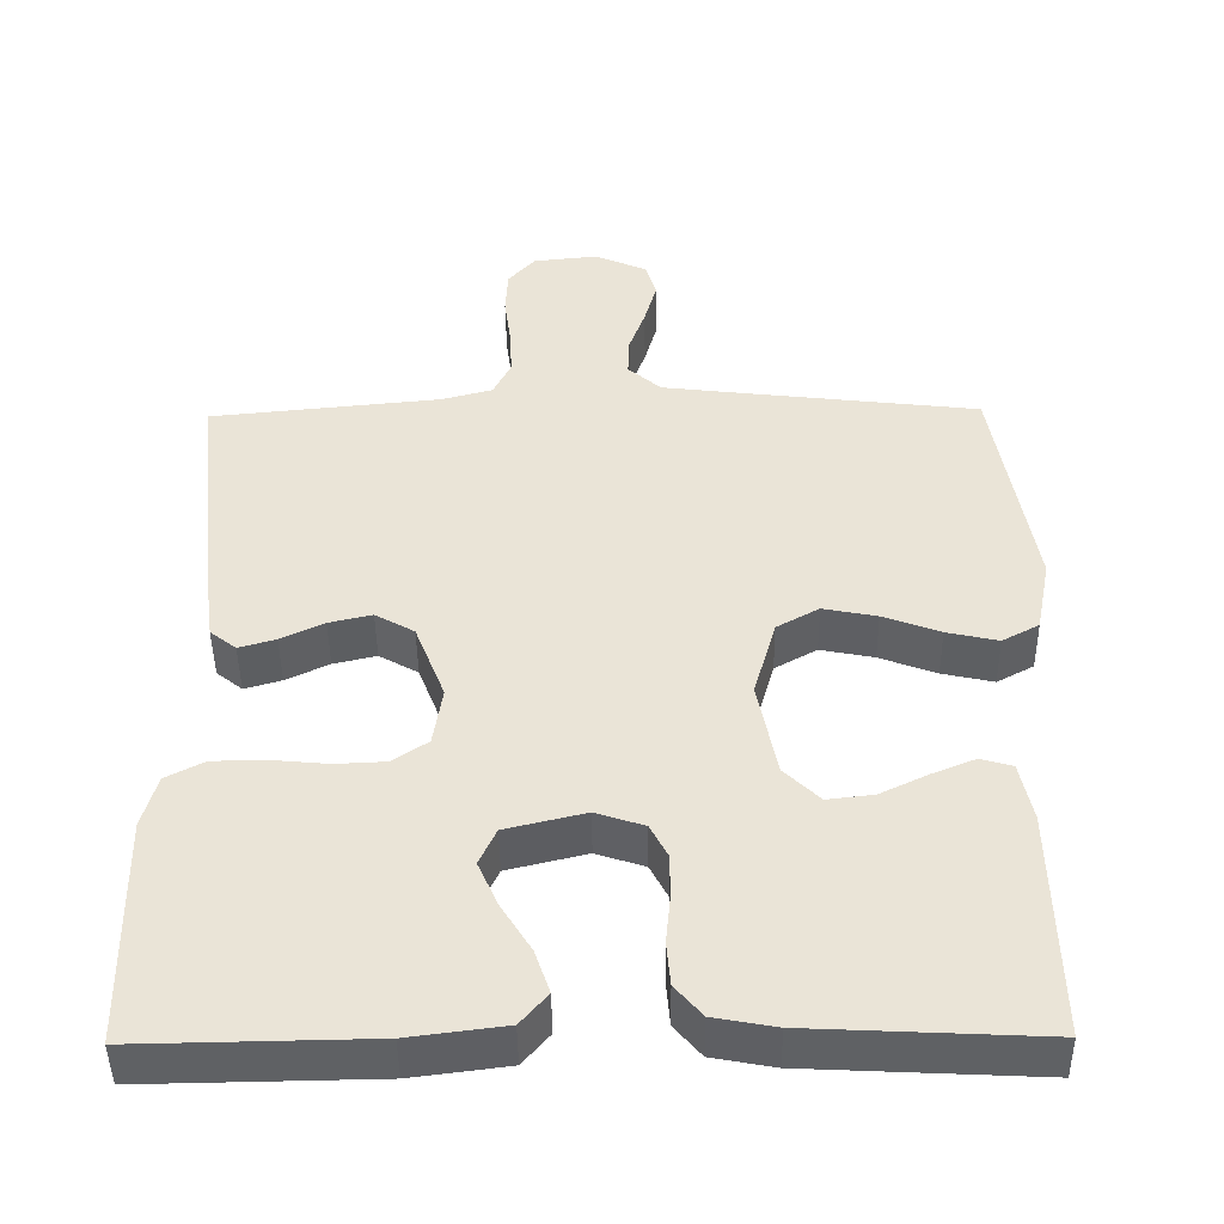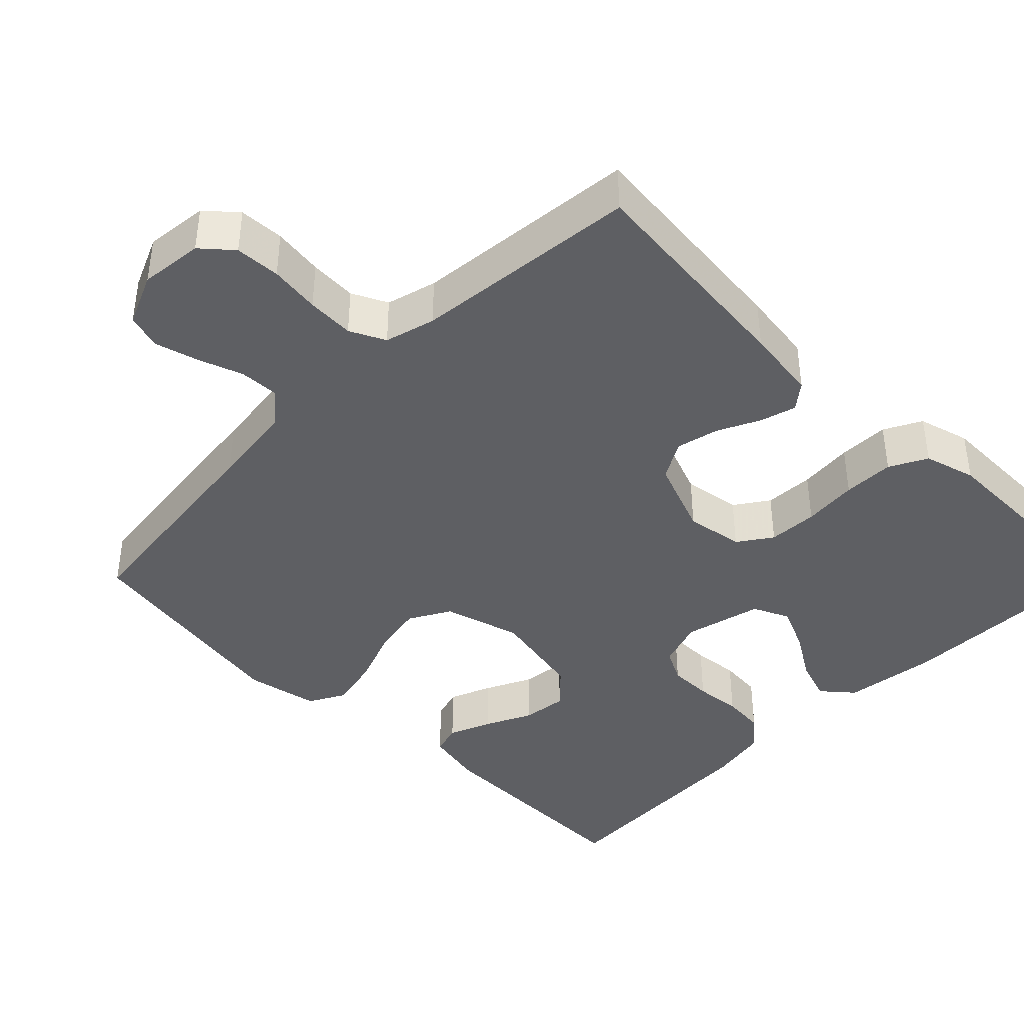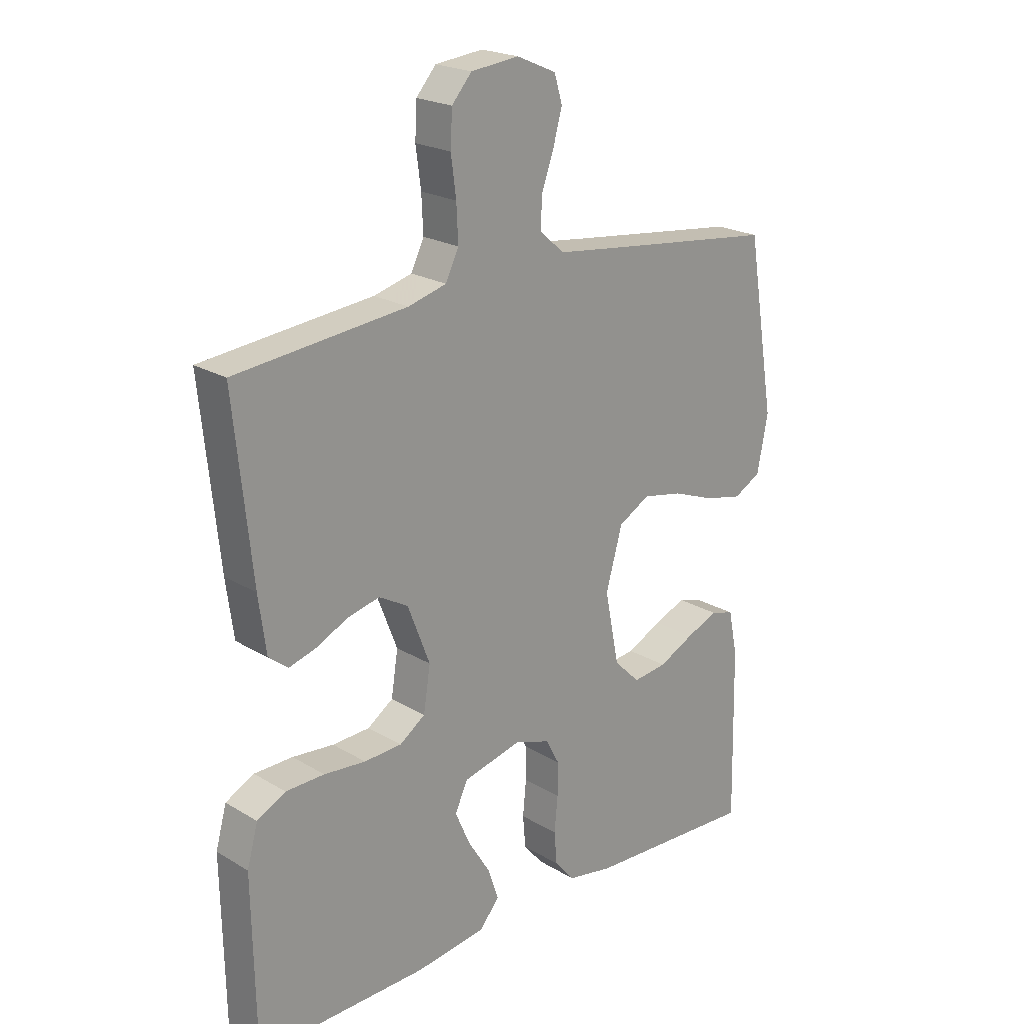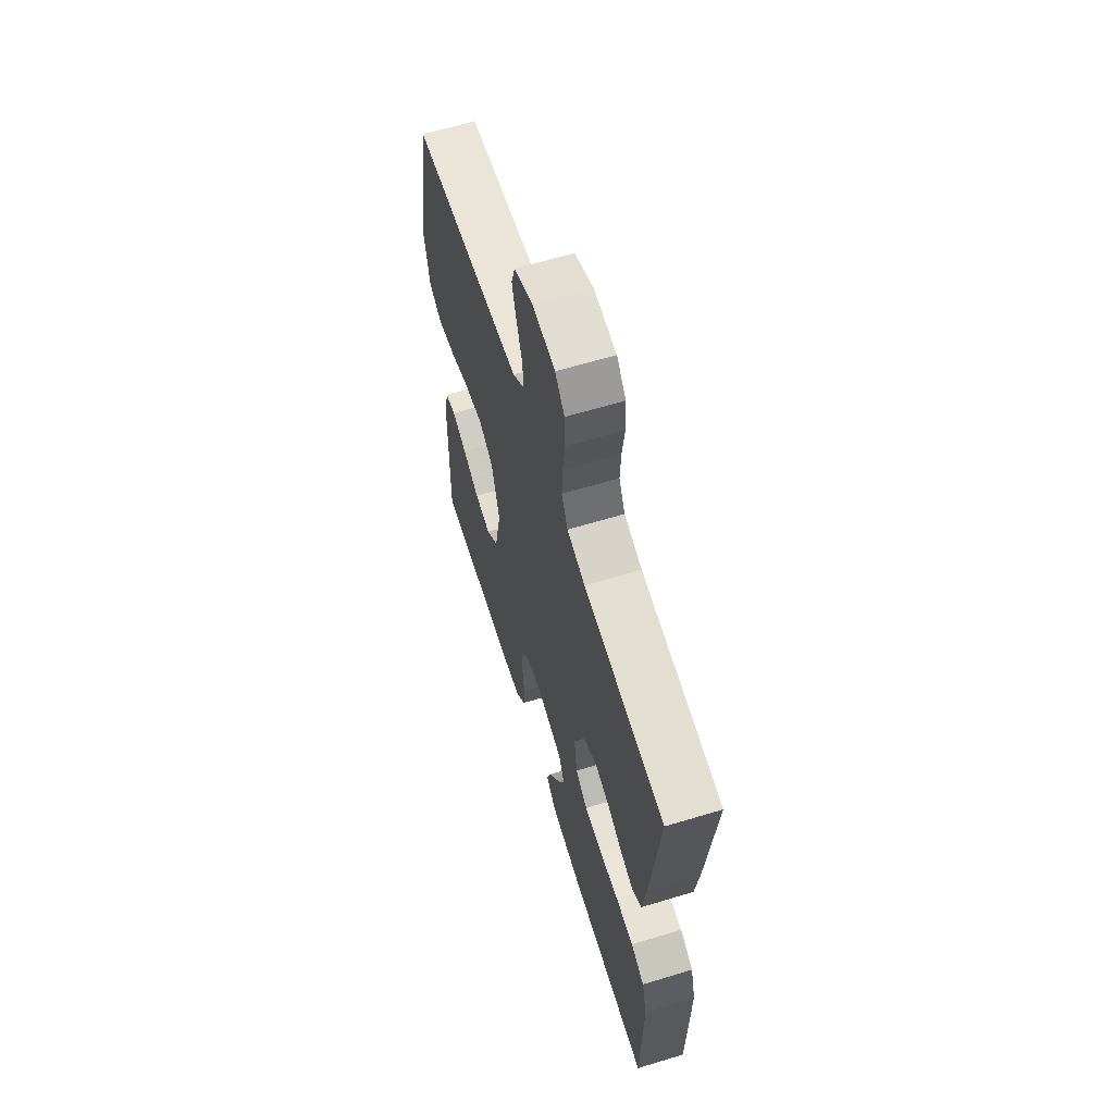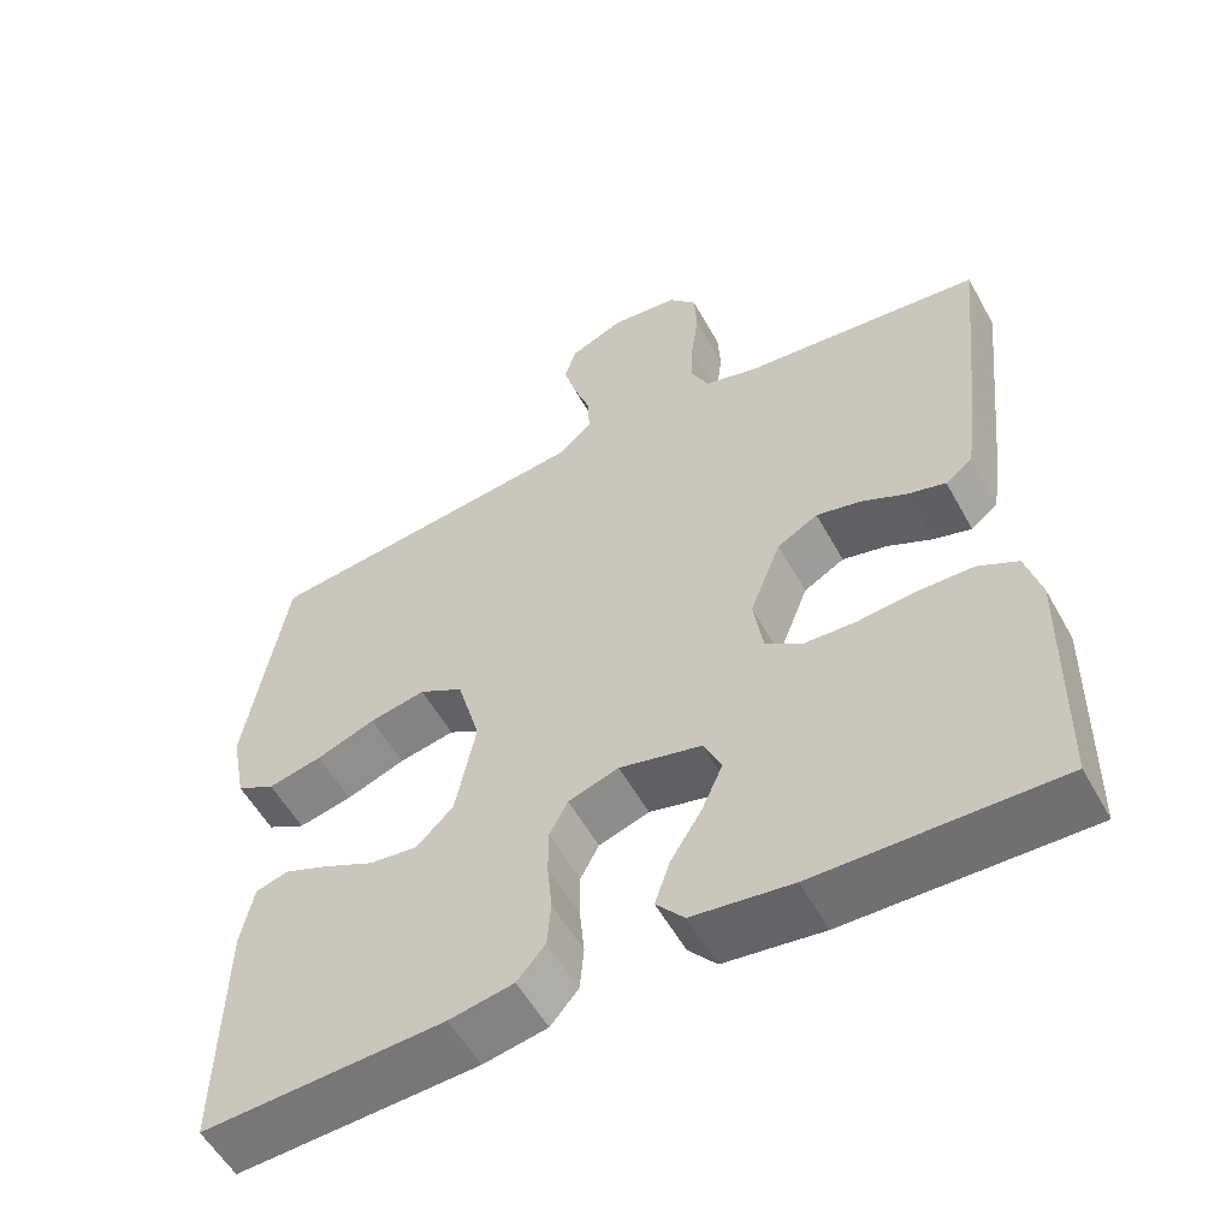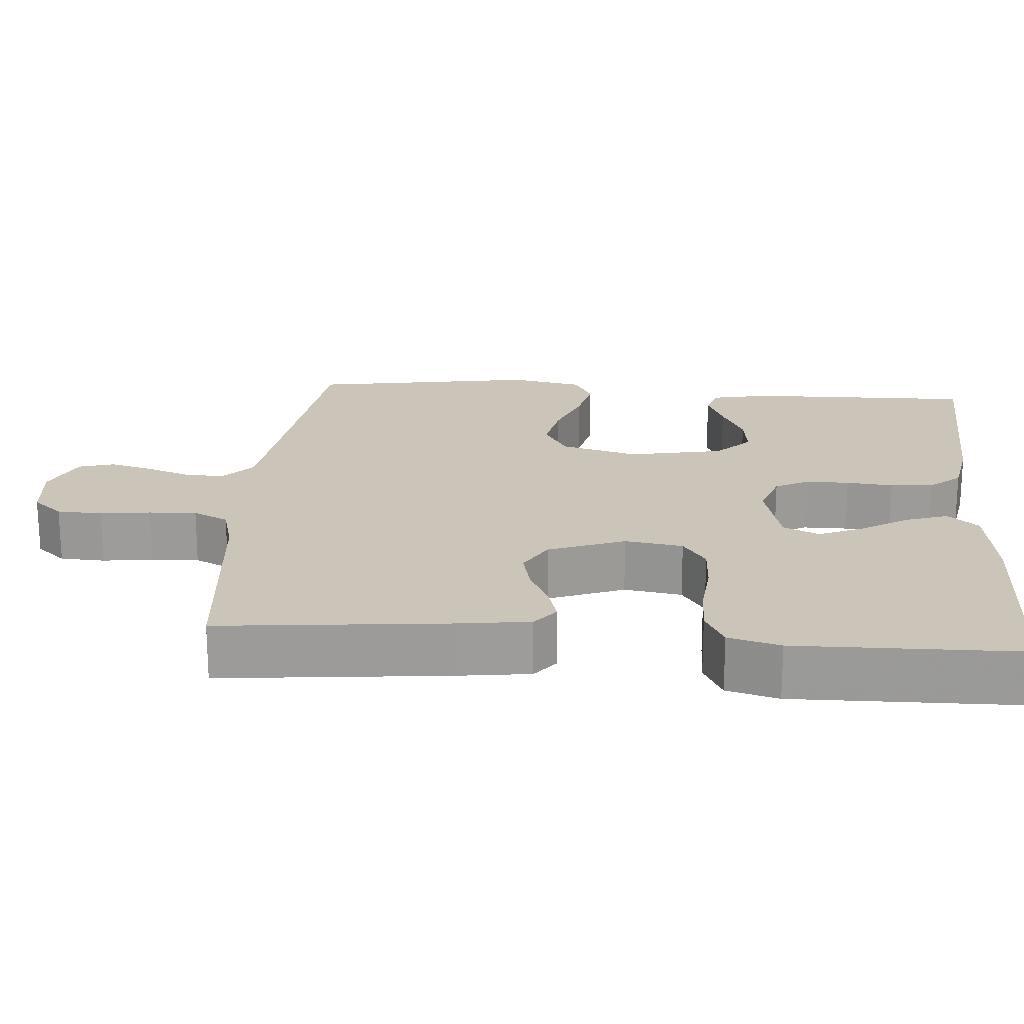
<metadata>
{"format":"obj","ext":"obj","renderer":"f3d","projection":"perspective","resolution":1024,"background":"white","views":[{"elev":-45.6,"azim":-179.3,"up":"+Z"},{"elev":-41.0,"azim":45.3,"up":"+Y"},{"elev":21.7,"azim":136.3,"up":"+Z"},{"elev":62.9,"azim":72.9,"up":"+Z"},{"elev":-55.6,"azim":28.7,"up":"+Z"},{"elev":20.3,"azim":94.5,"up":"+Y"}]}
</metadata>
<code>
v 0.5 0.07 0.5
v 0.469 0.07 0.2
v 0.456 0.07 0.103
v 0.422 0.07 0.076
v 0.374 0.07 0.09
v 0.318 0.07 0.117
v 0.262 0.07 0.13
v 0.211 0.07 0.101
v 0.172 0.07 0
v 0.184 0.07 -0.077
v 0.229 0.07 -0.108
v 0.295 0.07 -0.111
v 0.368 0.07 -0.104
v 0.436 0.07 -0.105
v 0.486 0.07 -0.131
v 0.505 0.07 -0.2
v 0.5 0.07 -0.5
v 0.2 0.07 -0.495
v 0.076 0.07 -0.479
v 0.041 0.07 -0.438
v 0.06 0.07 -0.382
v 0.099 0.07 -0.319
v 0.125 0.07 -0.26
v 0.103 0.07 -0.212
v 0 0.07 -0.187
v -0.063 0.07 -0.208
v -0.086 0.07 -0.252
v -0.086 0.07 -0.31
v -0.08 0.07 -0.372
v -0.085 0.07 -0.429
v -0.12 0.07 -0.47
v -0.2 0.07 -0.485
v -0.5 0.07 -0.5
v -0.494 0.07 -0.2
v -0.478 0.07 -0.123
v -0.437 0.07 -0.111
v -0.381 0.07 -0.134
v -0.319 0.07 -0.164
v -0.259 0.07 -0.171
v -0.213 0.07 -0.126
v -0.188 0.07 0
v -0.217 0.07 0.103
v -0.272 0.07 0.134
v -0.342 0.07 0.12
v -0.416 0.07 0.092
v -0.483 0.07 0.077
v -0.531 0.07 0.103
v -0.55 0.07 0.2
v -0.5 0.07 0.5
v -0.2 0.07 0.536
v -0.087 0.07 0.55
v -0.044 0.07 0.588
v -0.046 0.07 0.64
v -0.067 0.07 0.699
v -0.083 0.07 0.757
v -0.069 0.07 0.804
v 0 0.07 0.834
v 0.084 0.07 0.825
v 0.119 0.07 0.785
v 0.122 0.07 0.725
v 0.113 0.07 0.658
v 0.11 0.07 0.595
v 0.133 0.07 0.548
v 0.2 0.07 0.53
v 0.5 0 0.5
v 0.469 0 0.2
v 0.456 0 0.103
v 0.422 0 0.076
v 0.374 0 0.09
v 0.318 0 0.117
v 0.262 0 0.13
v 0.211 0 0.101
v 0.172 0 0
v 0.184 0 -0.077
v 0.229 0 -0.108
v 0.295 0 -0.111
v 0.368 0 -0.104
v 0.436 0 -0.105
v 0.486 0 -0.131
v 0.505 0 -0.2
v 0.5 0 -0.5
v 0.2 0 -0.495
v 0.076 0 -0.479
v 0.041 0 -0.438
v 0.06 0 -0.382
v 0.099 0 -0.319
v 0.125 0 -0.26
v 0.103 0 -0.212
v 0 0 -0.187
v -0.063 0 -0.208
v -0.086 0 -0.252
v -0.086 0 -0.31
v -0.08 0 -0.372
v -0.085 0 -0.429
v -0.12 0 -0.47
v -0.2 0 -0.485
v -0.5 0 -0.5
v -0.494 0 -0.2
v -0.478 0 -0.123
v -0.437 0 -0.111
v -0.381 0 -0.134
v -0.319 0 -0.164
v -0.259 0 -0.171
v -0.213 0 -0.126
v -0.188 0 0
v -0.217 0 0.103
v -0.272 0 0.134
v -0.342 0 0.12
v -0.416 0 0.092
v -0.483 0 0.077
v -0.531 0 0.103
v -0.55 0 0.2
v -0.5 0 0.5
v -0.2 0 0.536
v -0.087 0 0.55
v -0.044 0 0.588
v -0.046 0 0.64
v -0.067 0 0.699
v -0.083 0 0.757
v -0.069 0 0.804
v 0 0 0.834
v 0.084 0 0.825
v 0.119 0 0.785
v 0.122 0 0.725
v 0.113 0 0.658
v 0.11 0 0.595
v 0.133 0 0.548
v 0.2 0 0.53
f 58 59 60 61
f 58 61 62
f 57 58 62
f 56 57 62
f 53 54 55 56
f 53 56 62 63
f 47 48 49 50
f 47 50 51
f 44 45 46 47
f 43 44 47 51
f 42 43 51 52
f 35 36 37 38
f 33 34 35 38
f 33 38 39
f 32 33 39 40
f 28 29 30 31
f 27 28 31 32
f 19 20 21 22
f 19 22 23
f 18 19 23
f 17 18 23
f 16 17 23 24
f 12 13 14 15
f 11 12 15 16
f 3 4 5 6
f 3 6 7
f 64 1 2 3
f 63 64 3 7
f 52 53 63 7
f 41 42 52 7
f 27 32 40 41
f 26 27 41
f 25 26 41
f 11 16 24 25
f 10 11 25 41
f 9 10 41
f 8 9 41
f 7 8 41
f 125 124 123 122
f 126 125 122
f 126 122 121
f 126 121 120
f 120 119 118 117
f 127 126 120 117
f 114 113 112 111
f 115 114 111
f 111 110 109 108
f 115 111 108 107
f 116 115 107 106
f 102 101 100 99
f 102 99 98 97
f 103 102 97
f 104 103 97 96
f 95 94 93 92
f 96 95 92 91
f 86 85 84 83
f 87 86 83
f 87 83 82
f 87 82 81
f 88 87 81 80
f 79 78 77 76
f 80 79 76 75
f 70 69 68 67
f 71 70 67
f 67 66 65 128
f 71 67 128 127
f 71 127 117 116
f 71 116 106 105
f 105 104 96 91
f 105 91 90
f 105 90 89
f 89 88 80 75
f 105 89 75 74
f 105 74 73
f 105 73 72
f 105 72 71
f 1 65 66 2
f 2 66 67 3
f 3 67 68 4
f 4 68 69 5
f 5 69 70 6
f 6 70 71 7
f 7 71 72 8
f 8 72 73 9
f 9 73 74 10
f 10 74 75 11
f 11 75 76 12
f 12 76 77 13
f 13 77 78 14
f 14 78 79 15
f 15 79 80 16
f 16 80 81 17
f 17 81 82 18
f 18 82 83 19
f 19 83 84 20
f 20 84 85 21
f 21 85 86 22
f 22 86 87 23
f 23 87 88 24
f 24 88 89 25
f 25 89 90 26
f 26 90 91 27
f 27 91 92 28
f 28 92 93 29
f 29 93 94 30
f 30 94 95 31
f 31 95 96 32
f 32 96 97 33
f 33 97 98 34
f 34 98 99 35
f 35 99 100 36
f 36 100 101 37
f 37 101 102 38
f 38 102 103 39
f 39 103 104 40
f 40 104 105 41
f 41 105 106 42
f 42 106 107 43
f 43 107 108 44
f 44 108 109 45
f 45 109 110 46
f 46 110 111 47
f 47 111 112 48
f 48 112 113 49
f 49 113 114 50
f 50 114 115 51
f 51 115 116 52
f 52 116 117 53
f 53 117 118 54
f 54 118 119 55
f 55 119 120 56
f 56 120 121 57
f 57 121 122 58
f 58 122 123 59
f 59 123 124 60
f 60 124 125 61
f 61 125 126 62
f 62 126 127 63
f 63 127 128 64
f 64 128 65 1

</code>
